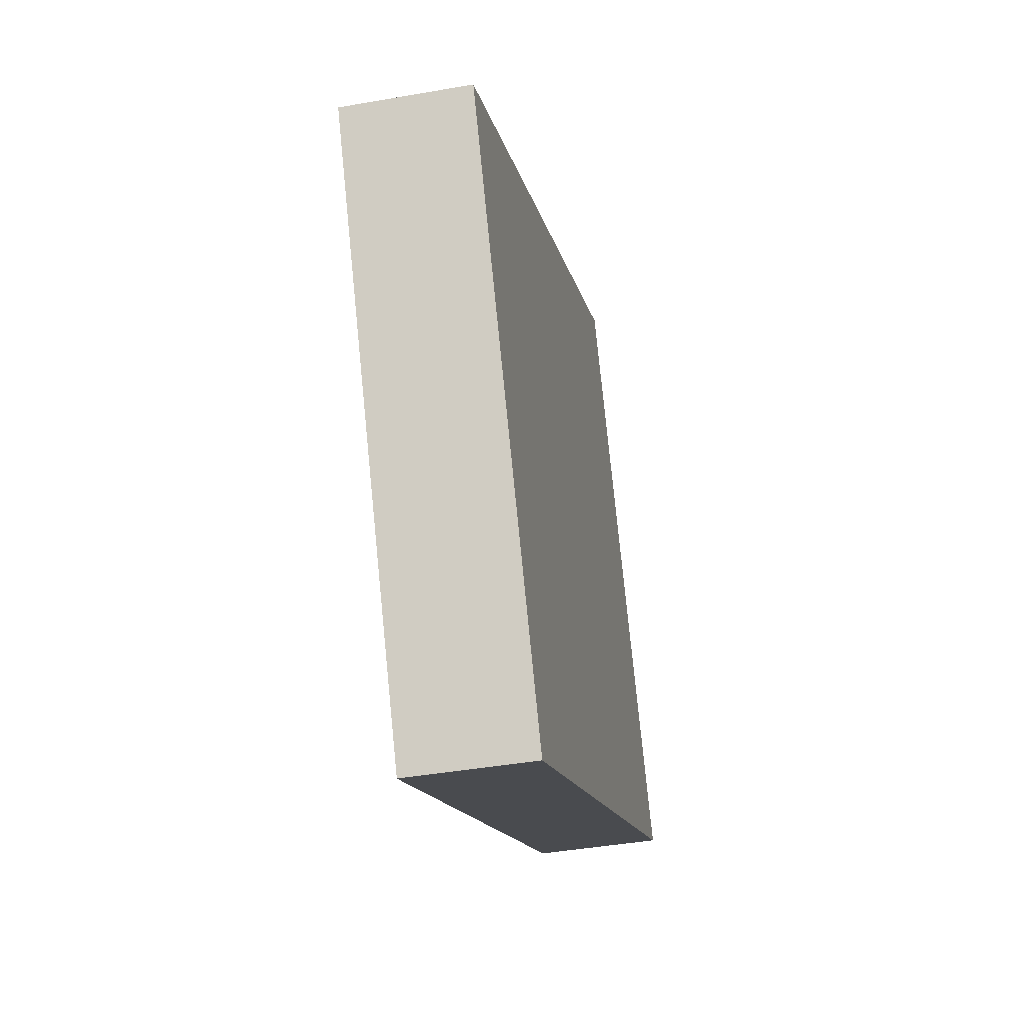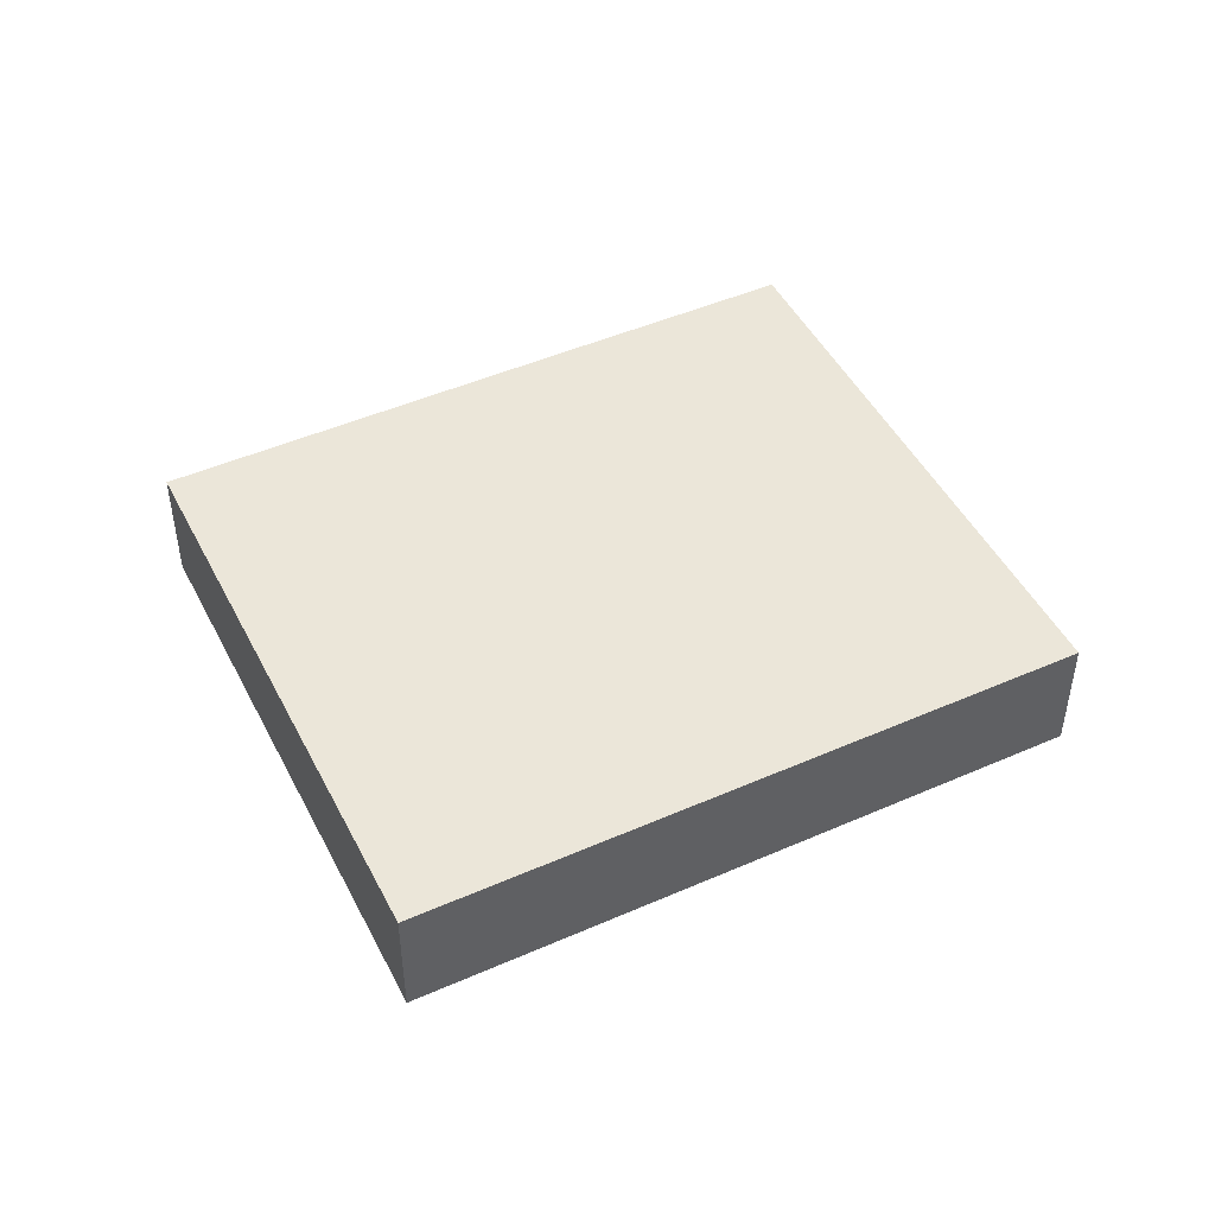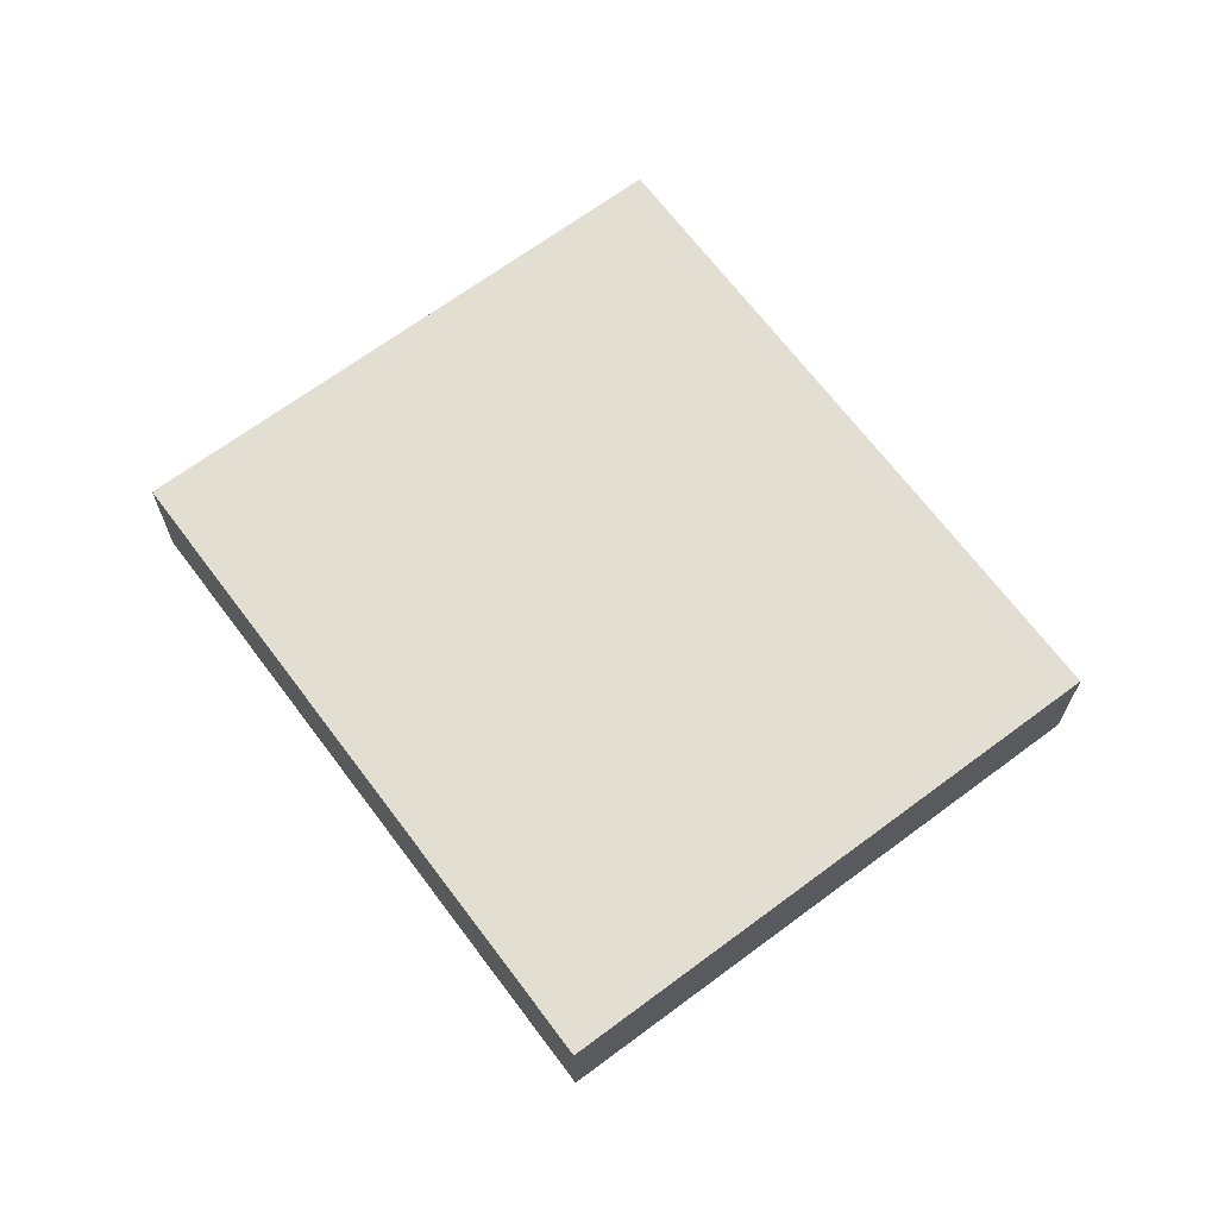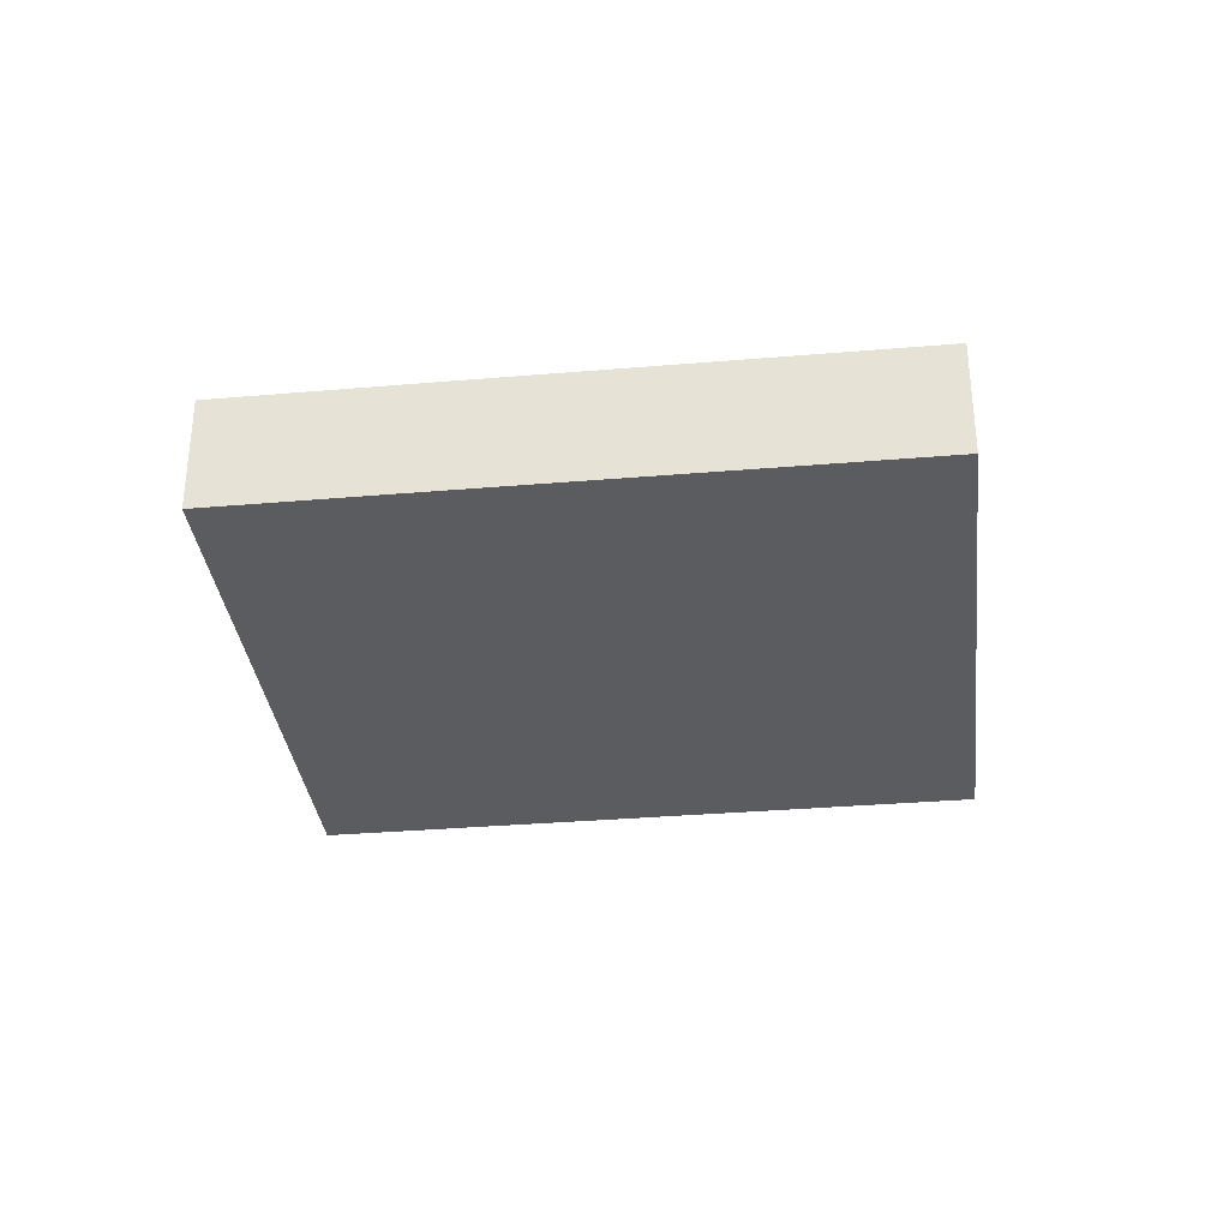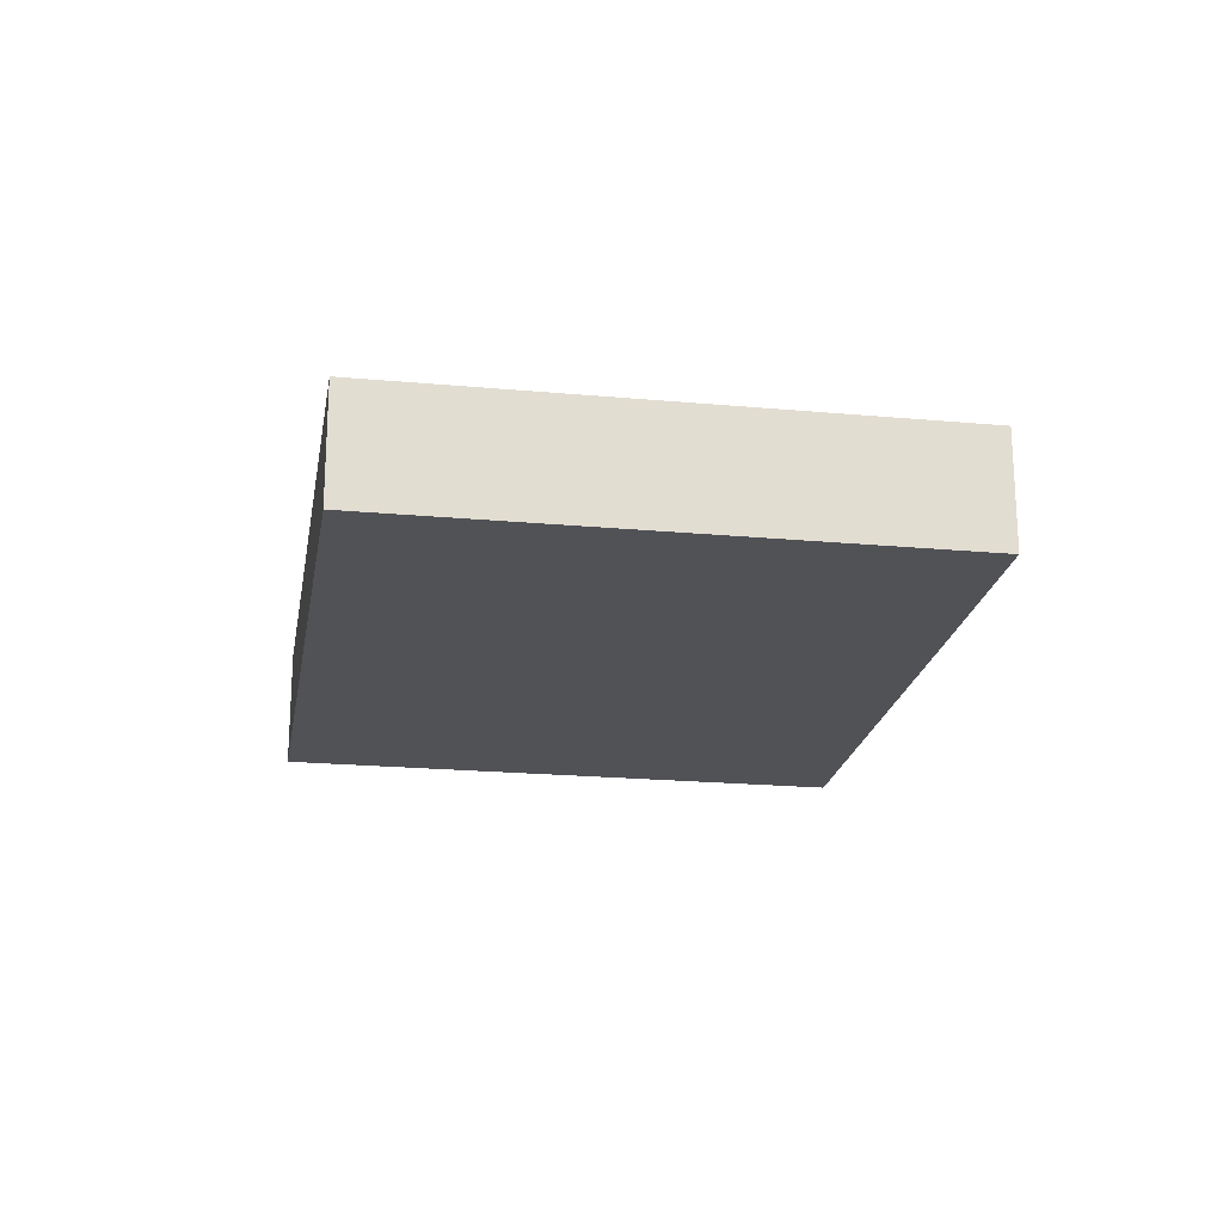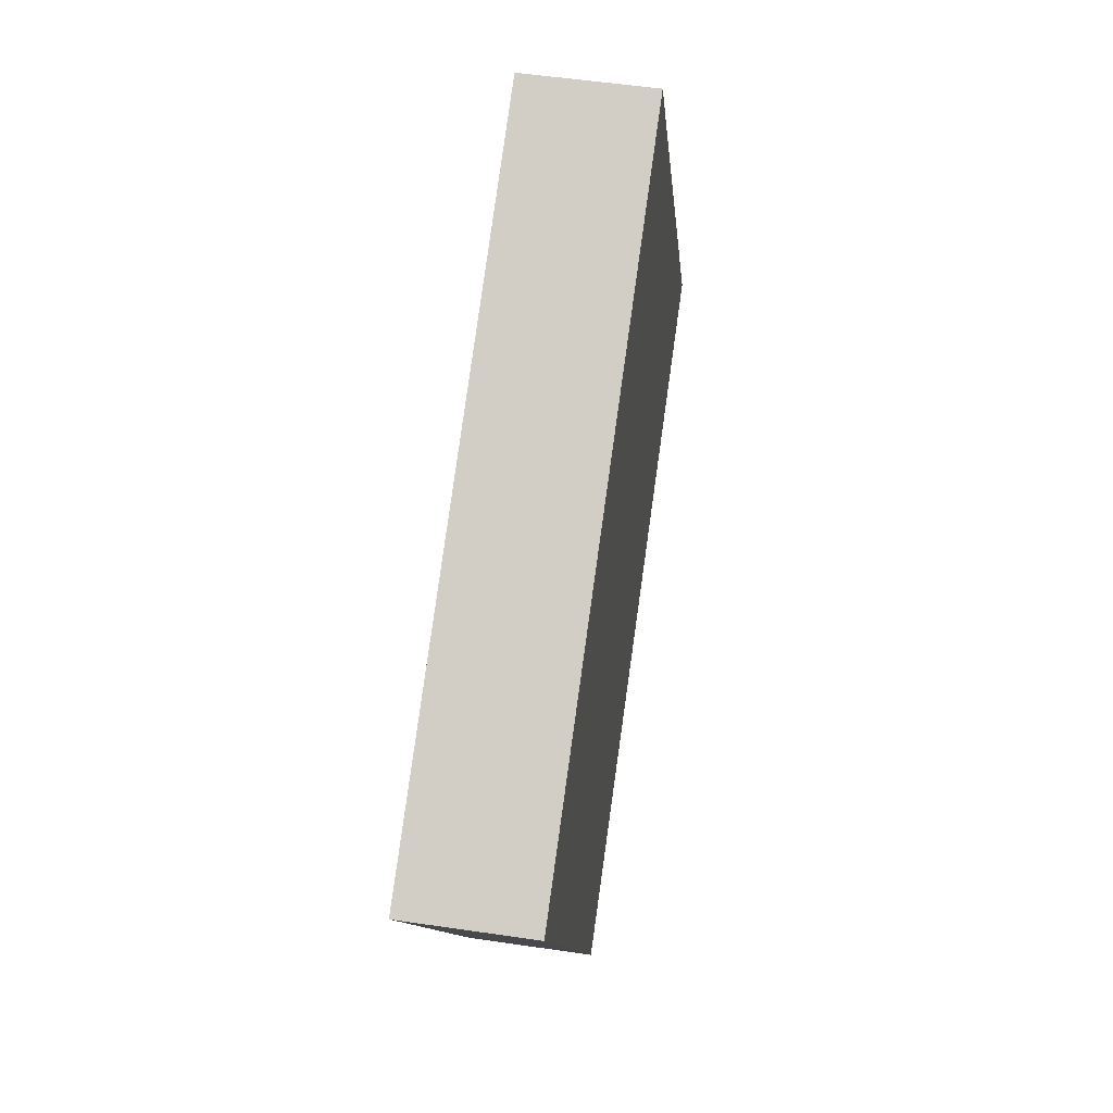
<metadata>
{"format":"obj","ext":"obj","renderer":"f3d","projection":"perspective","resolution":1024,"background":"white","views":[{"elev":-41.4,"azim":-77.9,"up":"+Z"},{"elev":47.4,"azim":125.9,"up":"+Y"},{"elev":67.7,"azim":-154.6,"up":"+Y"},{"elev":-33.9,"azim":-21.2,"up":"+Y"},{"elev":-21.2,"azim":-127.2,"up":"+Y"},{"elev":52.8,"azim":-81.0,"up":"+Z"}]}
</metadata>
<code>
v  12.74 2.54 6.713
v  4.124 -1.337e-16 2.183
v  12.74 -4.111e-16 6.713
v  4.124 2.54 2.183
v  5.803 6.712e-16 -10.96
v  0 0 0
v  18.55 2.607e-16 -4.257
v  5.803 2.54 -10.96
v  18.55 2.54 -4.257
v  0 2.54 1.555e-16
g defaultobject
f 1 2 3
f 2 1 4
f 5 2 6
f 2 5 3
f 3 5 7
f 8 7 5
f 7 8 9
f 4 8 10
f 8 4 1
f 8 1 9
f 10 5 6
f 5 10 8
f 4 6 2
f 6 4 10
f 9 3 7
f 3 9 1

</code>
